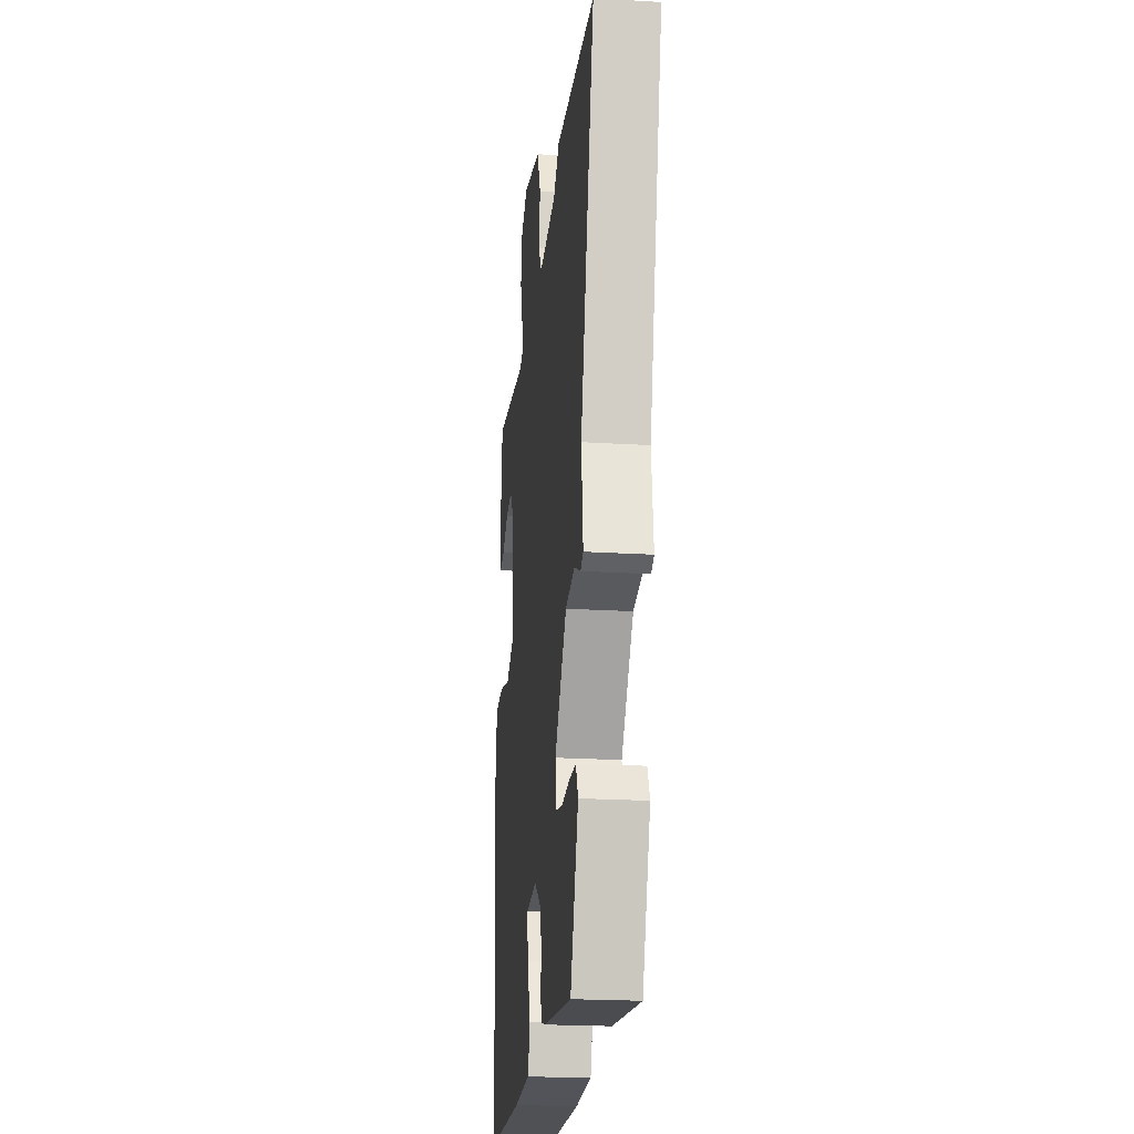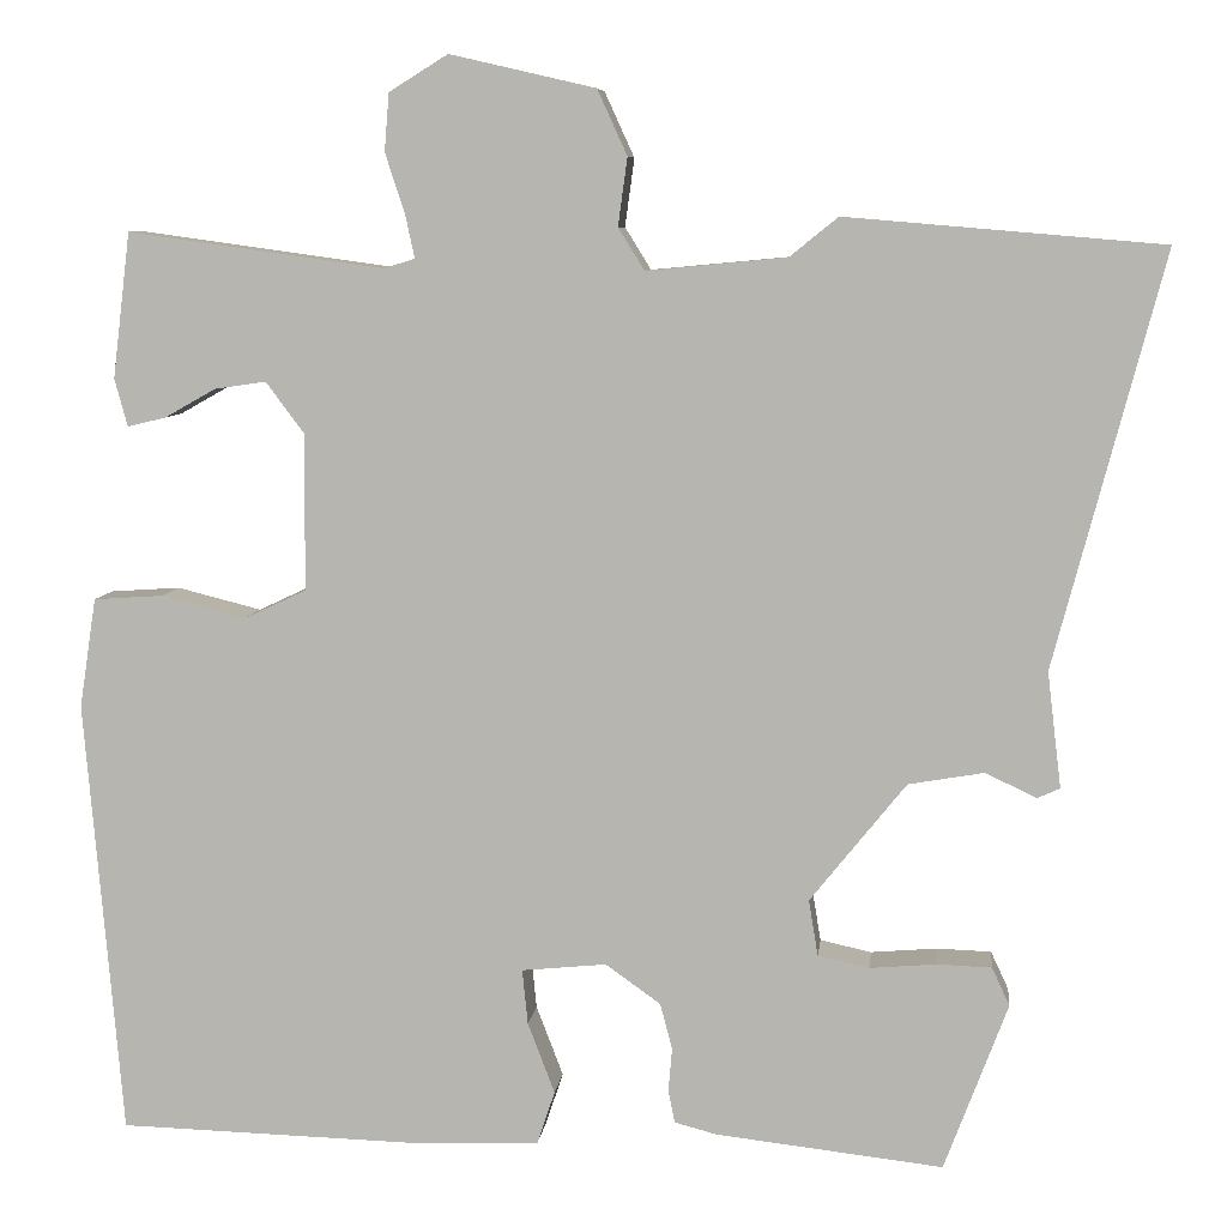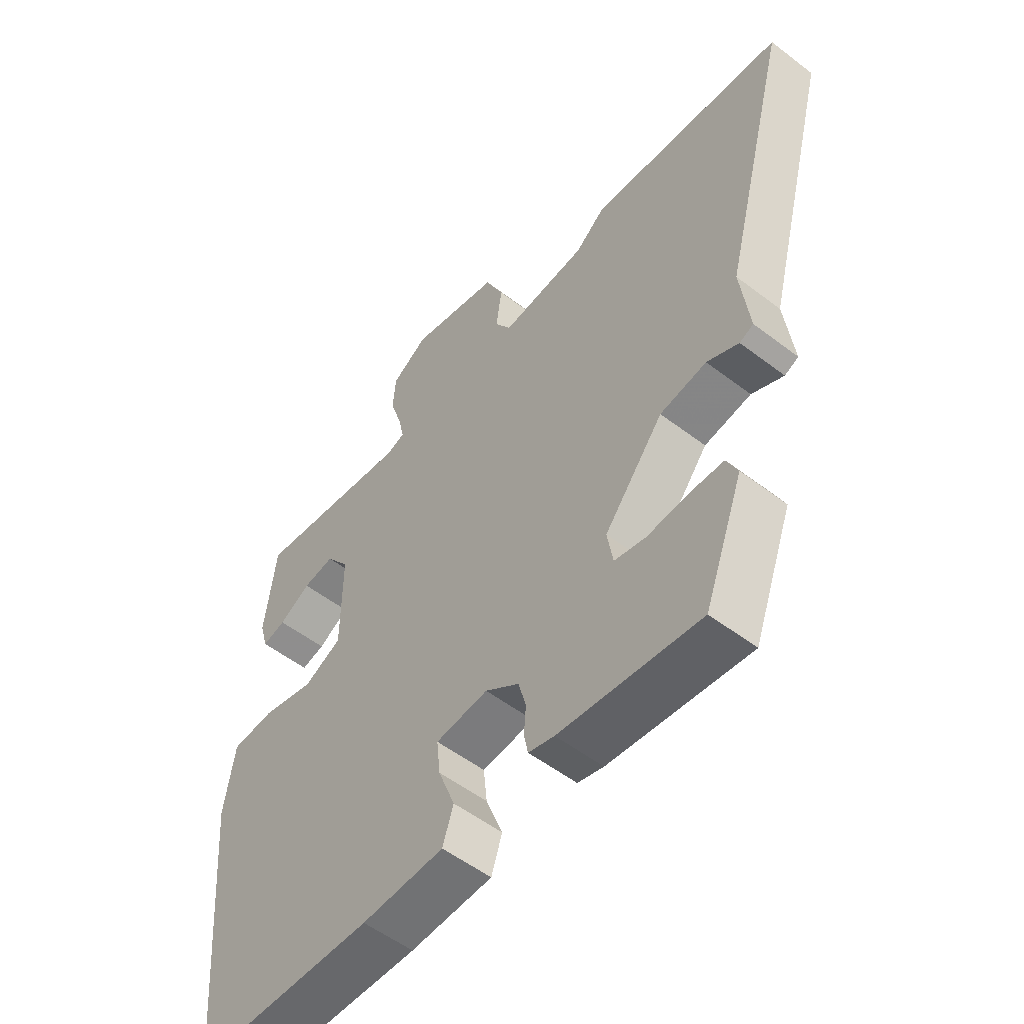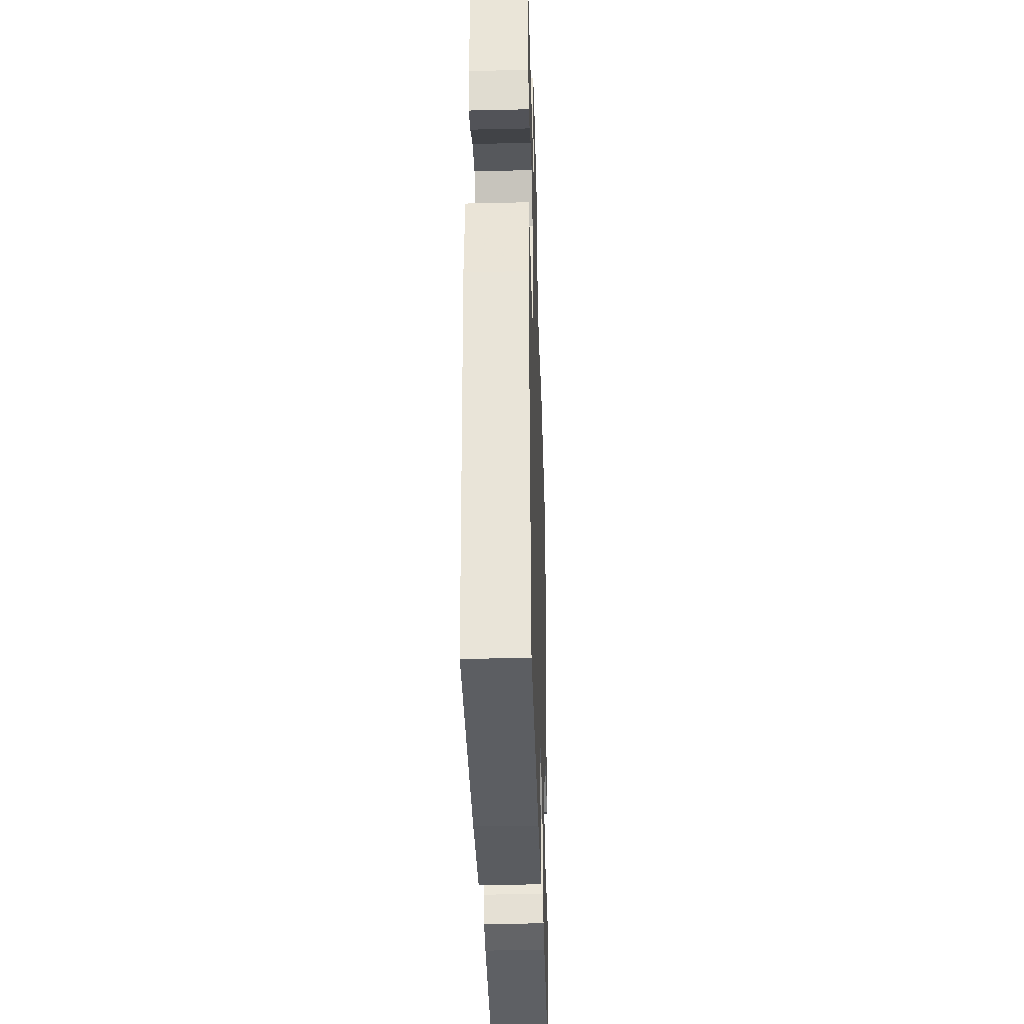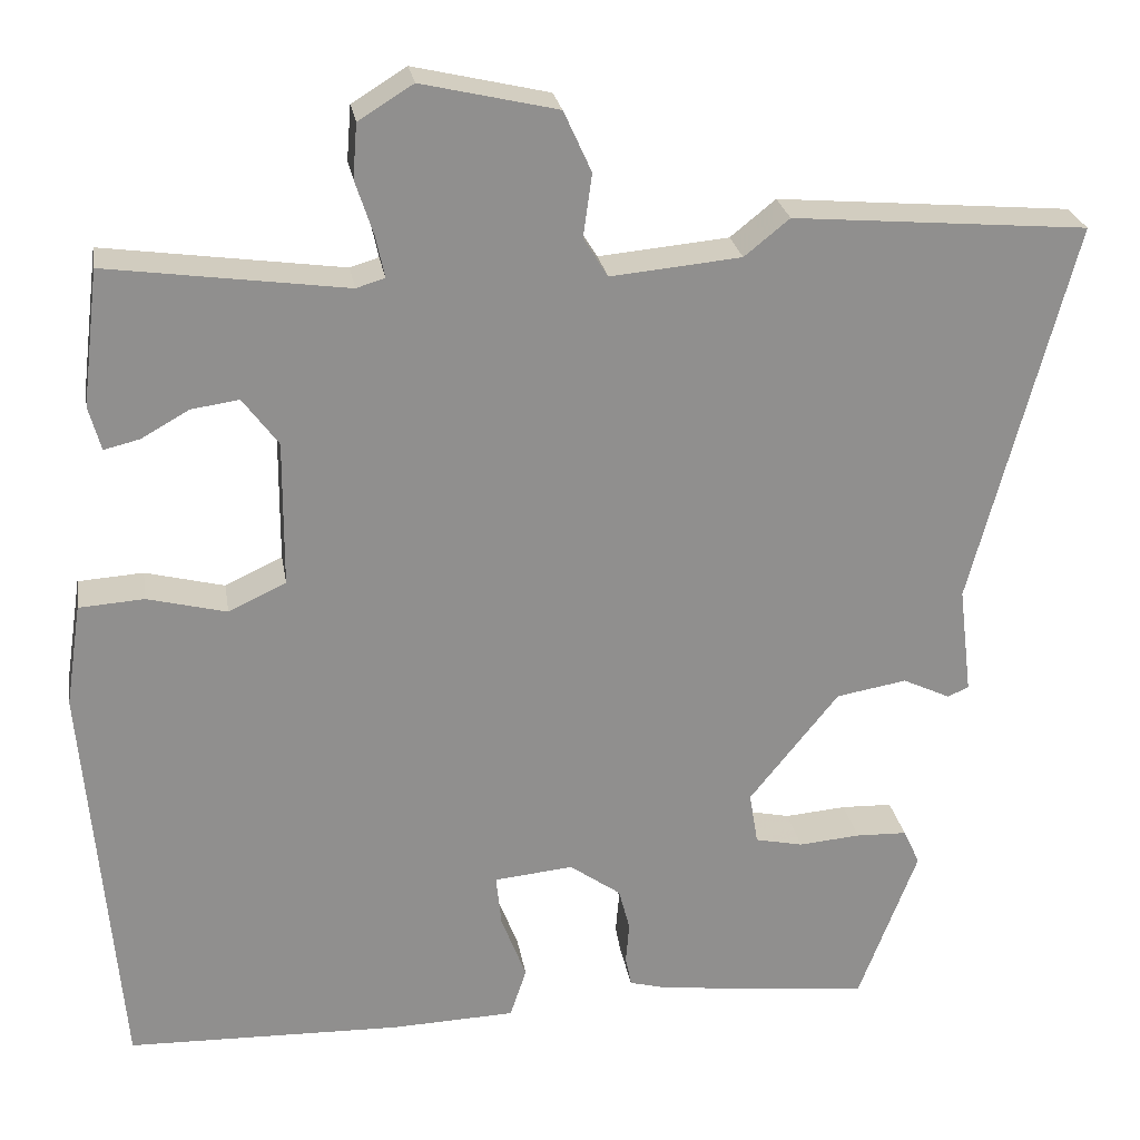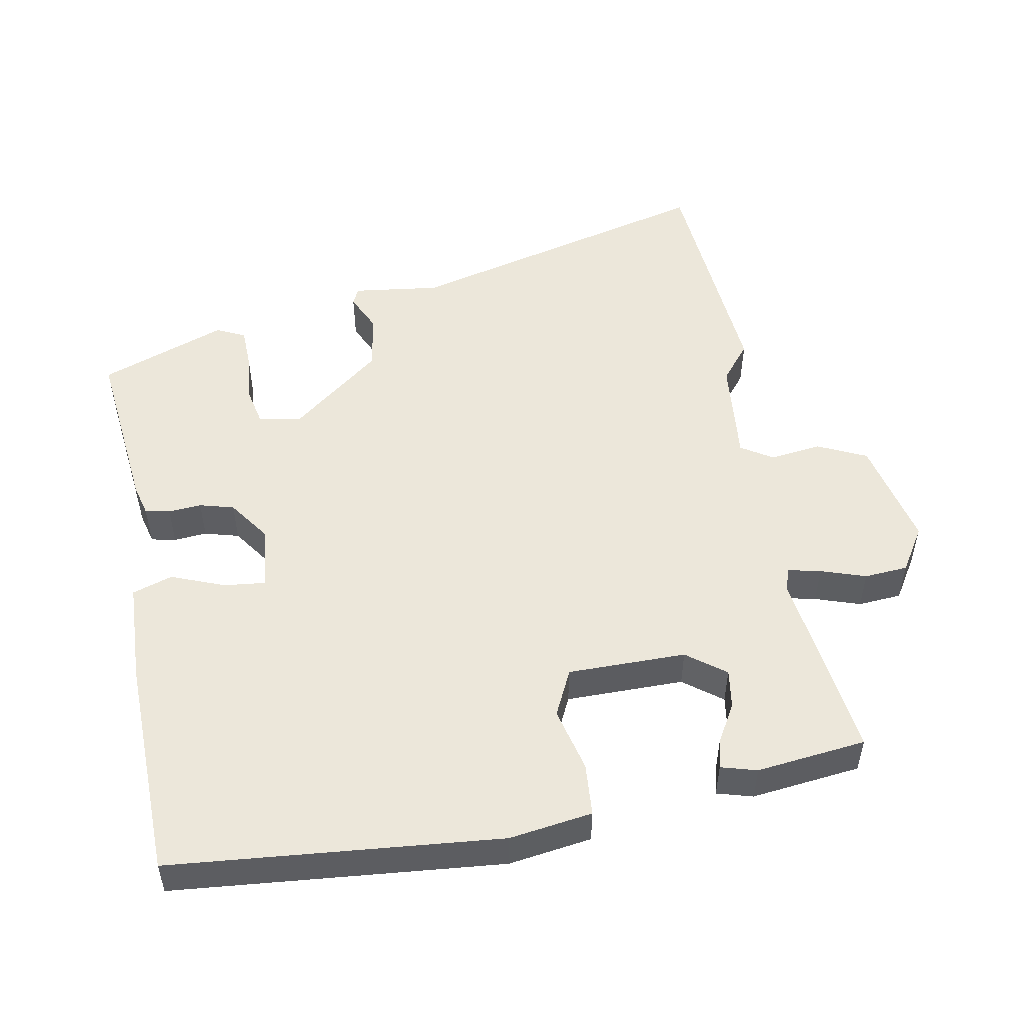
<metadata>
{"format":"obj","ext":"obj","renderer":"f3d","projection":"perspective","resolution":1024,"background":"white","views":[{"elev":-21.7,"azim":83.9,"up":"+Z"},{"elev":7.5,"azim":6.3,"up":"+Z"},{"elev":-53.9,"azim":50.8,"up":"+Z"},{"elev":-36.4,"azim":-88.3,"up":"+Z"},{"elev":25.0,"azim":-9.3,"up":"+Z"},{"elev":51.5,"azim":-100.0,"up":"+Y"}]}
</metadata>
<code>
v -0.443 0.07 0.5
v -0.168 0.07 0.462
v -0.135 0.07 0.472
v -0.145 0.07 0.519
v -0.166 0.07 0.583
v -0.161 0.07 0.645
v -0.098 0.07 0.684
v 0.058 0.07 0.648
v 0.09 0.07 0.578
v 0.08 0.07 0.505
v 0.108 0.07 0.46
v 0.258 0.07 0.474
v 0.31 0.07 0.516
v 0.65 0.07 0.487
v 0.533 0.07 0.044
v 0.548 0.07 -0.08
v 0.524 0.07 -0.091
v 0.469 0.07 -0.065
v 0.388 0.07 -0.079
v 0.285 0.07 -0.207
v 0.295 0.07 -0.267
v 0.35 0.07 -0.279
v 0.421 0.07 -0.273
v 0.48 0.07 -0.275
v 0.499 0.07 -0.316
v 0.431 0.07 -0.496
v 0.187 0.07 -0.468
v 0.142 0.07 -0.456
v 0.135 0.07 -0.421
v 0.139 0.07 -0.374
v 0.126 0.07 -0.325
v 0.067 0.07 -0.283
v -0.024 0.07 -0.292
v -0.018 0.07 -0.351
v 0.011 0.07 -0.427
v -0.008 0.07 -0.484
v -0.151 0.07 -0.489
v -0.467 0.07 -0.48
v -0.507 0.07 -0.012
v -0.489 0.07 0.106
v -0.414 0.07 0.111
v -0.323 0.07 0.088
v -0.257 0.07 0.119
v -0.256 0.07 0.287
v -0.297 0.07 0.342
v -0.352 0.07 0.334
v -0.407 0.07 0.303
v -0.448 0.07 0.293
v -0.462 0.07 0.344
v -0.443 0 0.5
v -0.168 0 0.462
v -0.135 0 0.472
v -0.145 0 0.519
v -0.166 0 0.583
v -0.161 0 0.645
v -0.098 0 0.684
v 0.058 0 0.648
v 0.09 0 0.578
v 0.08 0 0.505
v 0.108 0 0.46
v 0.258 0 0.474
v 0.31 0 0.516
v 0.65 0 0.487
v 0.533 0 0.044
v 0.548 0 -0.08
v 0.524 0 -0.091
v 0.469 0 -0.065
v 0.388 0 -0.079
v 0.285 0 -0.207
v 0.295 0 -0.267
v 0.35 0 -0.279
v 0.421 0 -0.273
v 0.48 0 -0.275
v 0.499 0 -0.316
v 0.431 0 -0.496
v 0.187 0 -0.468
v 0.142 0 -0.456
v 0.135 0 -0.421
v 0.139 0 -0.374
v 0.126 0 -0.325
v 0.067 0 -0.283
v -0.024 0 -0.292
v -0.018 0 -0.351
v 0.011 0 -0.427
v -0.008 0 -0.484
v -0.151 0 -0.489
v -0.467 0 -0.48
v -0.507 0 -0.012
v -0.489 0 0.106
v -0.414 0 0.111
v -0.323 0 0.088
v -0.257 0 0.119
v -0.256 0 0.287
v -0.297 0 0.342
v -0.352 0 0.334
v -0.407 0 0.303
v -0.448 0 0.293
v -0.462 0 0.344
f 49 1 2
f 48 49 2
f 47 48 2
f 46 47 2
f 45 46 2 3
f 44 45 3
f 43 44 3
f 40 41 42
f 39 40 42
f 38 39 42
f 37 38 42
f 36 37 42
f 35 36 42
f 34 35 42
f 33 34 42 43
f 32 33 43 3
f 28 29 30
f 27 28 30
f 26 27 30
f 25 26 30
f 24 25 30
f 23 24 30
f 22 23 30
f 21 22 30 31
f 32 3 4
f 31 32 4
f 21 31 4
f 20 21 4
f 15 16 17 18
f 15 18 19
f 14 15 19
f 13 14 19
f 12 13 19
f 11 12 19 20
f 8 9 10
f 7 8 10
f 6 7 10
f 5 6 10
f 4 5 10
f 4 10 11 20
f 51 50 98
f 51 98 97
f 51 97 96
f 51 96 95
f 52 51 95 94
f 52 94 93
f 52 93 92
f 91 90 89
f 91 89 88
f 91 88 87
f 91 87 86
f 91 86 85
f 91 85 84
f 91 84 83
f 92 91 83 82
f 52 92 82 81
f 79 78 77
f 79 77 76
f 79 76 75
f 79 75 74
f 79 74 73
f 79 73 72
f 79 72 71
f 80 79 71 70
f 53 52 81
f 53 81 80
f 53 80 70
f 53 70 69
f 67 66 65 64
f 68 67 64
f 68 64 63
f 68 63 62
f 68 62 61
f 69 68 61 60
f 59 58 57
f 59 57 56
f 59 56 55
f 59 55 54
f 59 54 53
f 69 60 59 53
f 1 50 51 2
f 2 51 52 3
f 3 52 53 4
f 4 53 54 5
f 5 54 55 6
f 6 55 56 7
f 7 56 57 8
f 8 57 58 9
f 9 58 59 10
f 10 59 60 11
f 11 60 61 12
f 12 61 62 13
f 13 62 63 14
f 14 63 64 15
f 15 64 65 16
f 16 65 66 17
f 17 66 67 18
f 18 67 68 19
f 19 68 69 20
f 20 69 70 21
f 21 70 71 22
f 22 71 72 23
f 23 72 73 24
f 24 73 74 25
f 25 74 75 26
f 26 75 76 27
f 27 76 77 28
f 28 77 78 29
f 29 78 79 30
f 30 79 80 31
f 31 80 81 32
f 32 81 82 33
f 33 82 83 34
f 34 83 84 35
f 35 84 85 36
f 36 85 86 37
f 37 86 87 38
f 38 87 88 39
f 39 88 89 40
f 40 89 90 41
f 41 90 91 42
f 42 91 92 43
f 43 92 93 44
f 44 93 94 45
f 45 94 95 46
f 46 95 96 47
f 47 96 97 48
f 48 97 98 49
f 49 98 50 1

</code>
